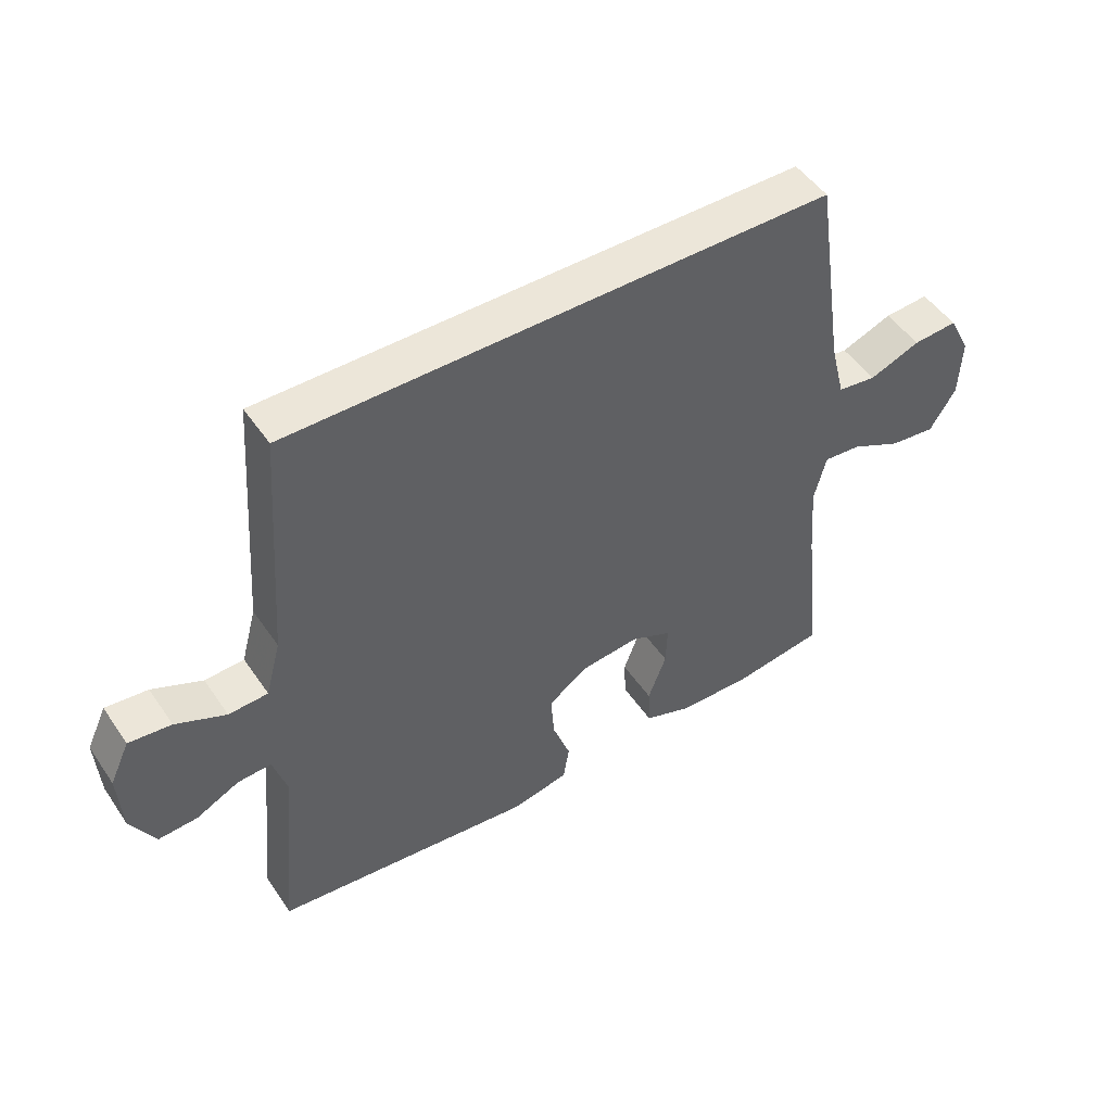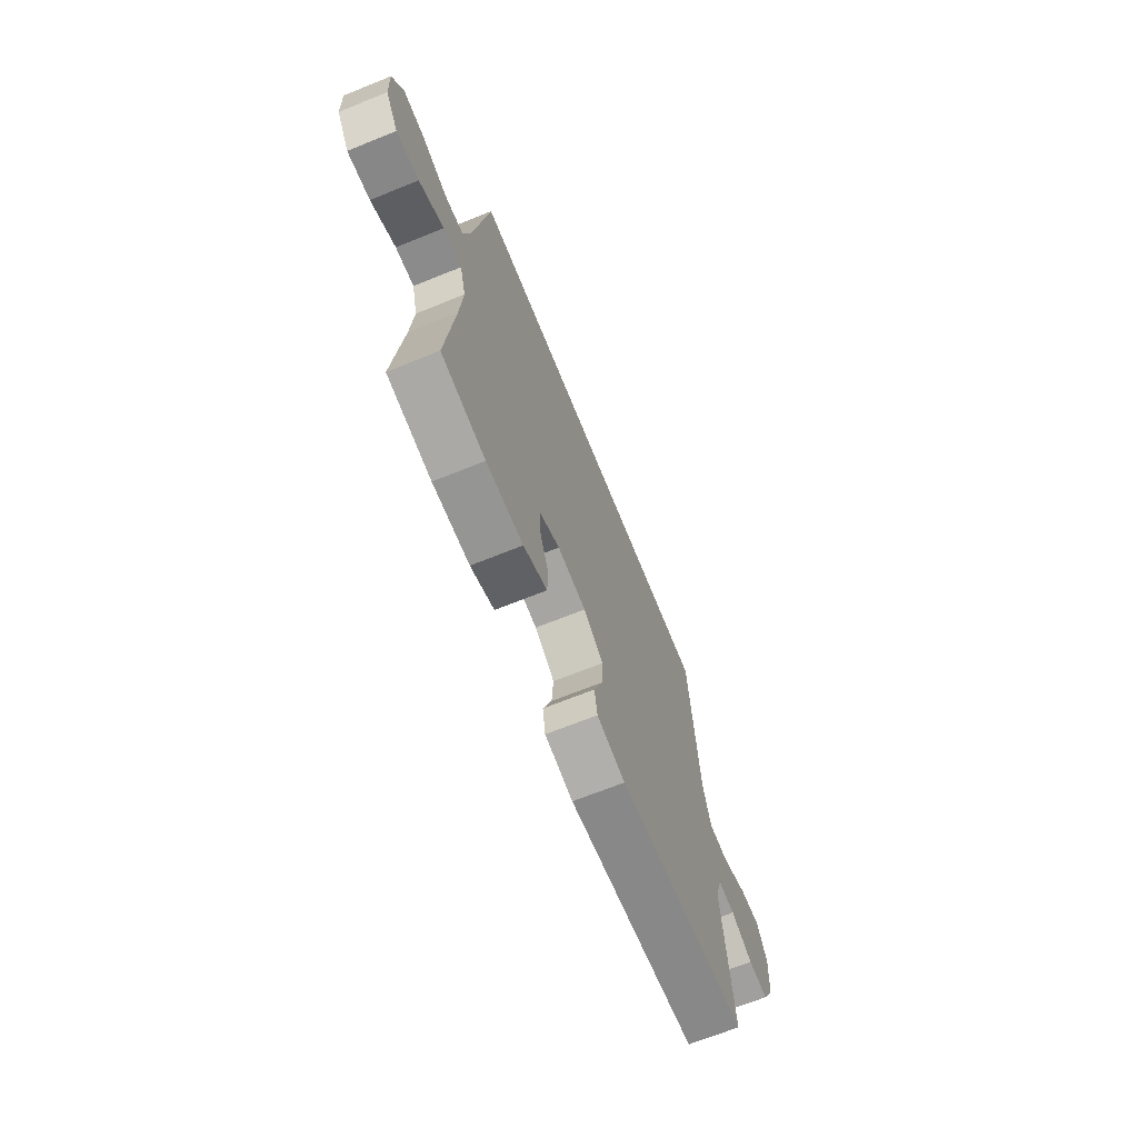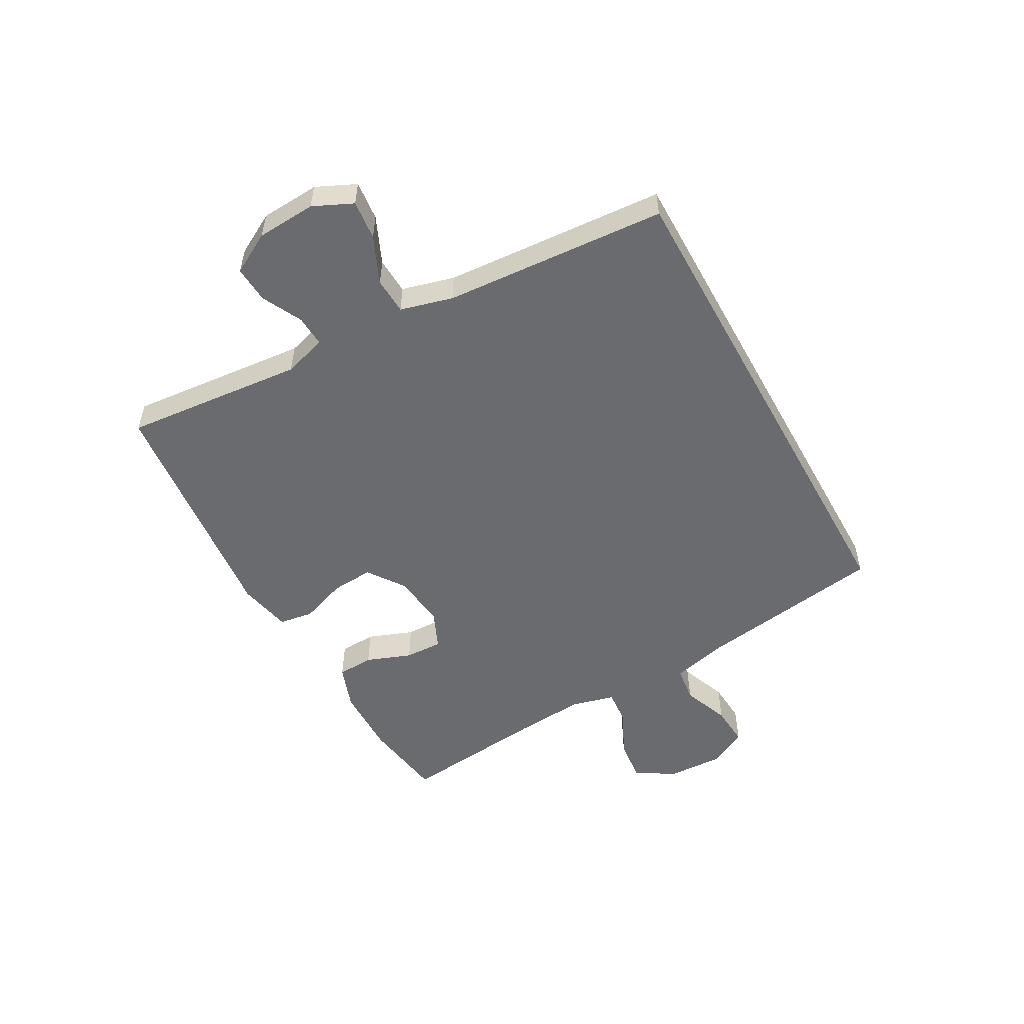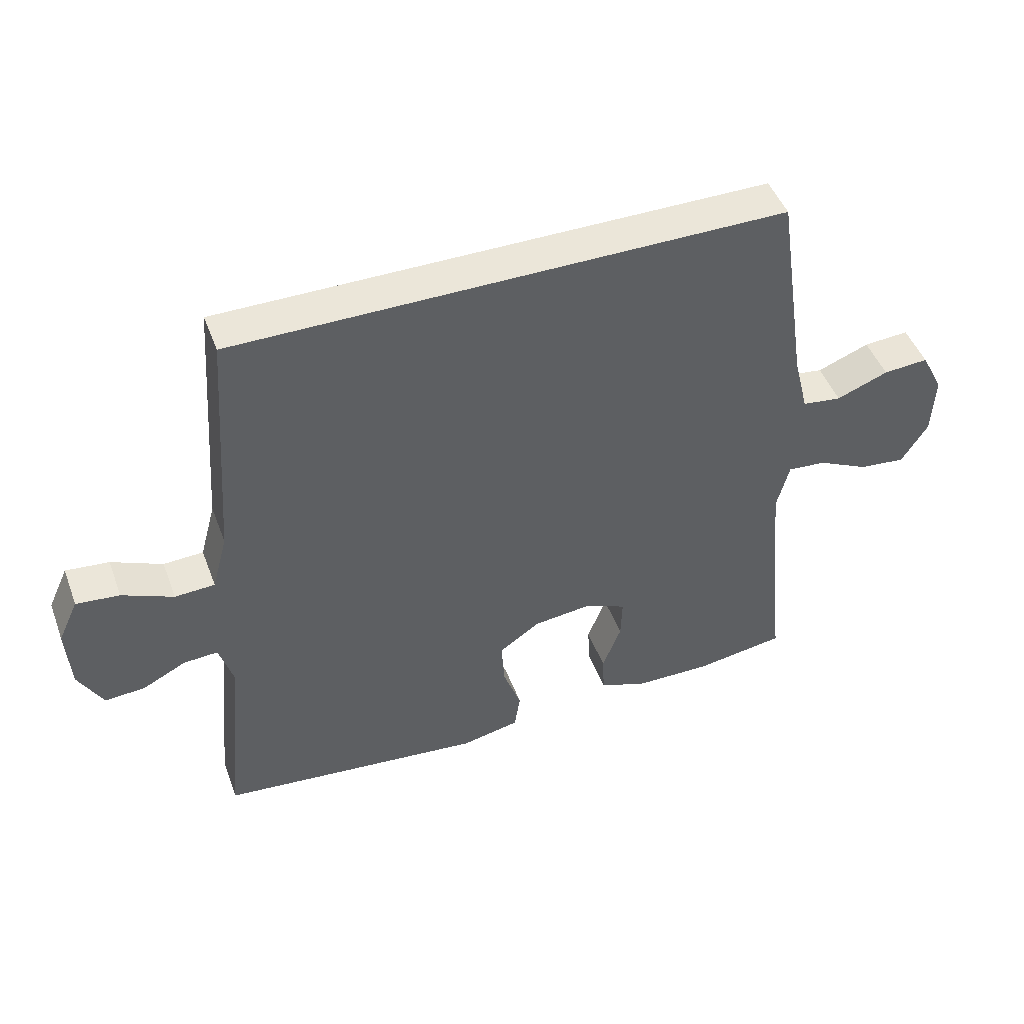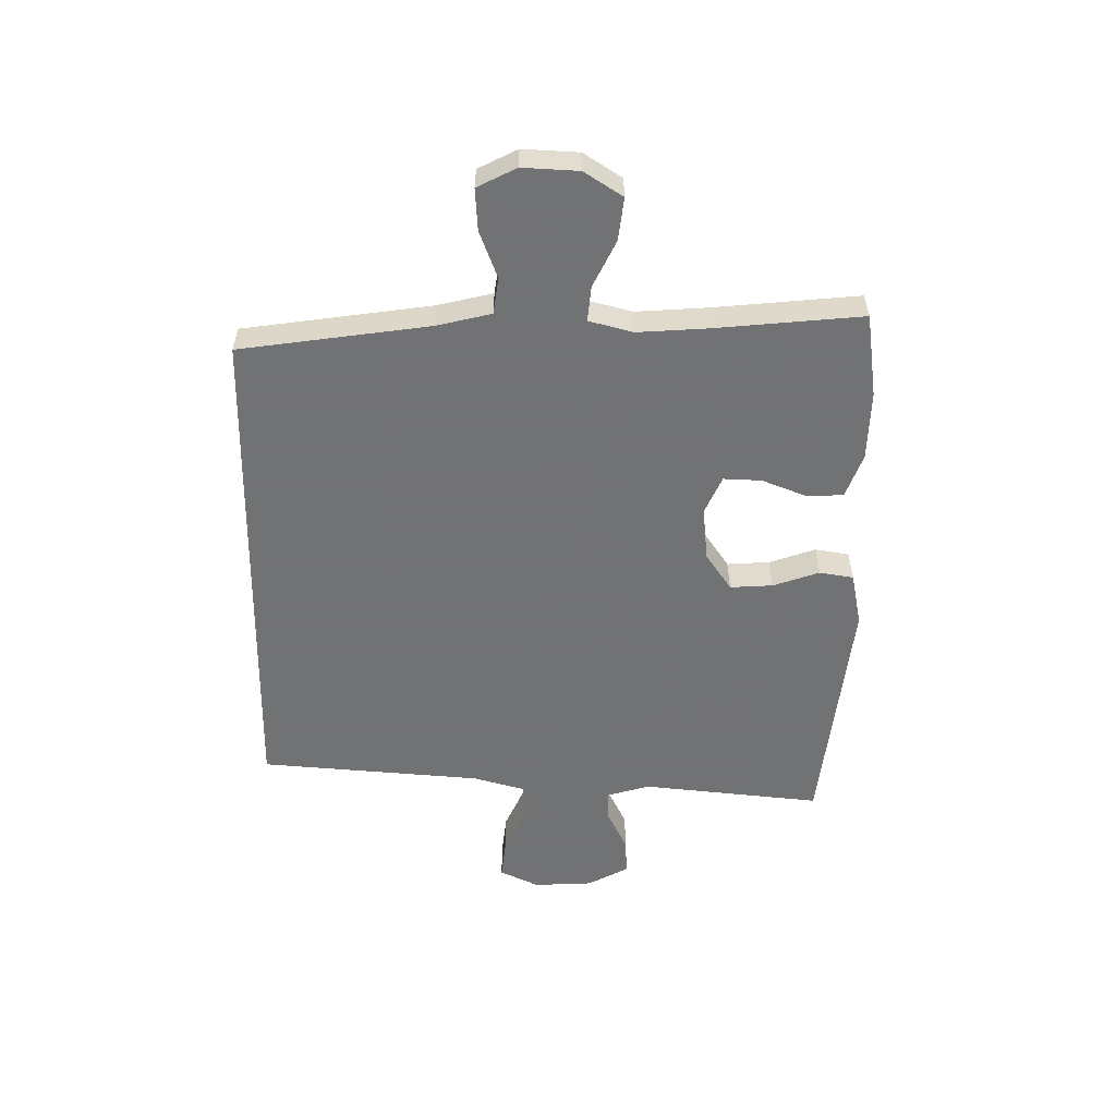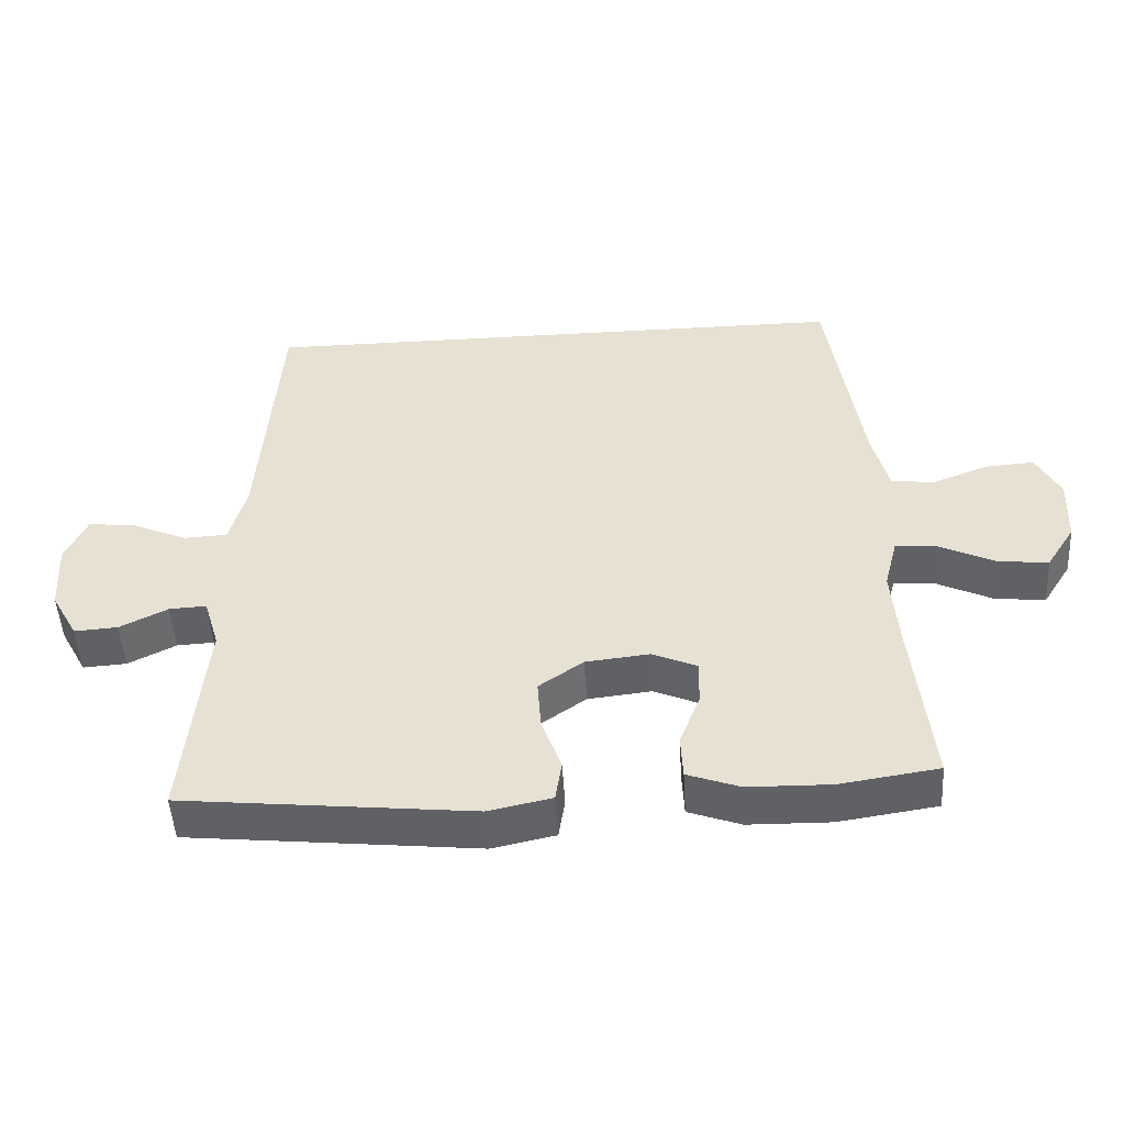
<metadata>
{"format":"obj","ext":"obj","renderer":"f3d","projection":"perspective","resolution":1024,"background":"white","views":[{"elev":49.2,"azim":-32.9,"up":"+Z"},{"elev":-68.2,"azim":112.0,"up":"+Z"},{"elev":-53.4,"azim":-60.9,"up":"+Y"},{"elev":47.1,"azim":-20.1,"up":"+Z"},{"elev":-55.6,"azim":89.0,"up":"+Y"},{"elev":-49.4,"azim":3.4,"up":"+Z"}]}
</metadata>
<code>
v 0.5 0.07 -0.5
v 0.36 0.07 -0.521
v 0.243 0.07 -0.519
v 0.168 0.07 -0.492
v 0.165 0.07 -0.43
v 0.194 0.07 -0.354
v 0.196 0.07 -0.29
v 0.132 0.07 -0.262
v 0.041 0.07 -0.272
v -0.022 0.07 -0.316
v -0.017 0.07 -0.388
v 0.011 0.07 -0.466
v 0.002 0.07 -0.524
v -0.088 0.07 -0.543
v -0.5 0.07 -0.5
v -0.471 0.07 -0.195
v -0.493 0.07 -0.122
v -0.546 0.07 -0.125
v -0.614 0.07 -0.159
v -0.676 0.07 -0.163
v -0.714 0.07 -0.094
v -0.72 0.07 0.006
v -0.689 0.07 0.073
v -0.622 0.07 0.066
v -0.543 0.07 0.031
v -0.481 0.07 0.034
v -0.457 0.07 0.123
v -0.43 0.07 0.5
v 0.423 0.07 0.5
v 0.471 0.07 0.18
v 0.494 0.07 0.088
v 0.555 0.07 0.08
v 0.635 0.07 0.111
v 0.705 0.07 0.116
v 0.739 0.07 0.05
v 0.735 0.07 -0.045
v 0.694 0.07 -0.11
v 0.622 0.07 -0.102
v 0.543 0.07 -0.064
v 0.484 0.07 -0.059
v 0.465 0.07 -0.133
v 0.474 0.07 -0.251
v 0.5 0 -0.5
v 0.36 0 -0.521
v 0.243 0 -0.519
v 0.168 0 -0.492
v 0.165 0 -0.43
v 0.194 0 -0.354
v 0.196 0 -0.29
v 0.132 0 -0.262
v 0.041 0 -0.272
v -0.022 0 -0.316
v -0.017 0 -0.388
v 0.011 0 -0.466
v 0.002 0 -0.524
v -0.088 0 -0.543
v -0.5 0 -0.5
v -0.471 0 -0.195
v -0.493 0 -0.122
v -0.546 0 -0.125
v -0.614 0 -0.159
v -0.676 0 -0.163
v -0.714 0 -0.094
v -0.72 0 0.006
v -0.689 0 0.073
v -0.622 0 0.066
v -0.543 0 0.031
v -0.481 0 0.034
v -0.457 0 0.123
v -0.43 0 0.5
v 0.423 0 0.5
v 0.471 0 0.18
v 0.494 0 0.088
v 0.555 0 0.08
v 0.635 0 0.111
v 0.705 0 0.116
v 0.739 0 0.05
v 0.735 0 -0.045
v 0.694 0 -0.11
v 0.622 0 -0.102
v 0.543 0 -0.064
v 0.484 0 -0.059
v 0.465 0 -0.133
v 0.474 0 -0.251
f 37 38 39
f 36 37 39
f 35 36 39
f 34 35 39
f 33 34 39
f 32 33 39
f 31 32 39 40
f 30 31 40 41
f 29 30 41
f 28 29 41
f 27 28 41
f 23 24 25
f 22 23 25
f 21 22 25
f 20 21 25
f 19 20 25
f 18 19 25
f 17 18 25 26
f 27 41 42
f 26 27 42
f 17 26 42
f 16 17 42
f 14 15 16
f 13 14 16
f 12 13 16
f 11 12 16
f 4 5 6
f 3 4 6
f 2 3 6
f 1 2 6
f 42 1 6
f 42 6 7
f 10 11 16
f 9 10 16
f 8 9 16
f 8 16 42
f 7 8 42
f 81 80 79
f 81 79 78
f 81 78 77
f 81 77 76
f 81 76 75
f 81 75 74
f 82 81 74 73
f 83 82 73 72
f 83 72 71
f 83 71 70
f 83 70 69
f 67 66 65
f 67 65 64
f 67 64 63
f 67 63 62
f 67 62 61
f 67 61 60
f 68 67 60 59
f 84 83 69
f 84 69 68
f 84 68 59
f 84 59 58
f 58 57 56
f 58 56 55
f 58 55 54
f 58 54 53
f 48 47 46
f 48 46 45
f 48 45 44
f 48 44 43
f 48 43 84
f 49 48 84
f 58 53 52
f 58 52 51
f 58 51 50
f 84 58 50
f 84 50 49
f 1 43 44 2
f 2 44 45 3
f 3 45 46 4
f 4 46 47 5
f 5 47 48 6
f 6 48 49 7
f 7 49 50 8
f 8 50 51 9
f 9 51 52 10
f 10 52 53 11
f 11 53 54 12
f 12 54 55 13
f 13 55 56 14
f 14 56 57 15
f 15 57 58 16
f 16 58 59 17
f 17 59 60 18
f 18 60 61 19
f 19 61 62 20
f 20 62 63 21
f 21 63 64 22
f 22 64 65 23
f 23 65 66 24
f 24 66 67 25
f 25 67 68 26
f 26 68 69 27
f 27 69 70 28
f 28 70 71 29
f 29 71 72 30
f 30 72 73 31
f 31 73 74 32
f 32 74 75 33
f 33 75 76 34
f 34 76 77 35
f 35 77 78 36
f 36 78 79 37
f 37 79 80 38
f 38 80 81 39
f 39 81 82 40
f 40 82 83 41
f 41 83 84 42
f 42 84 43 1

</code>
